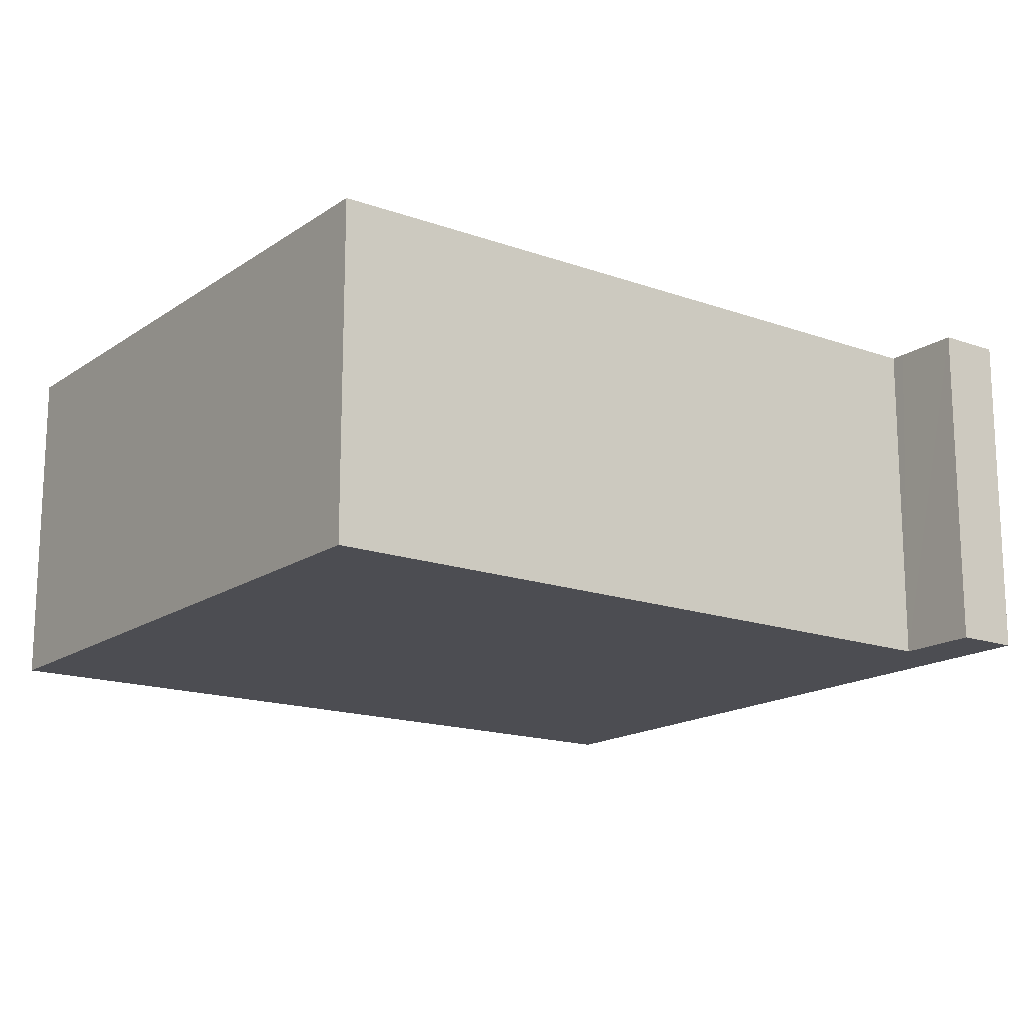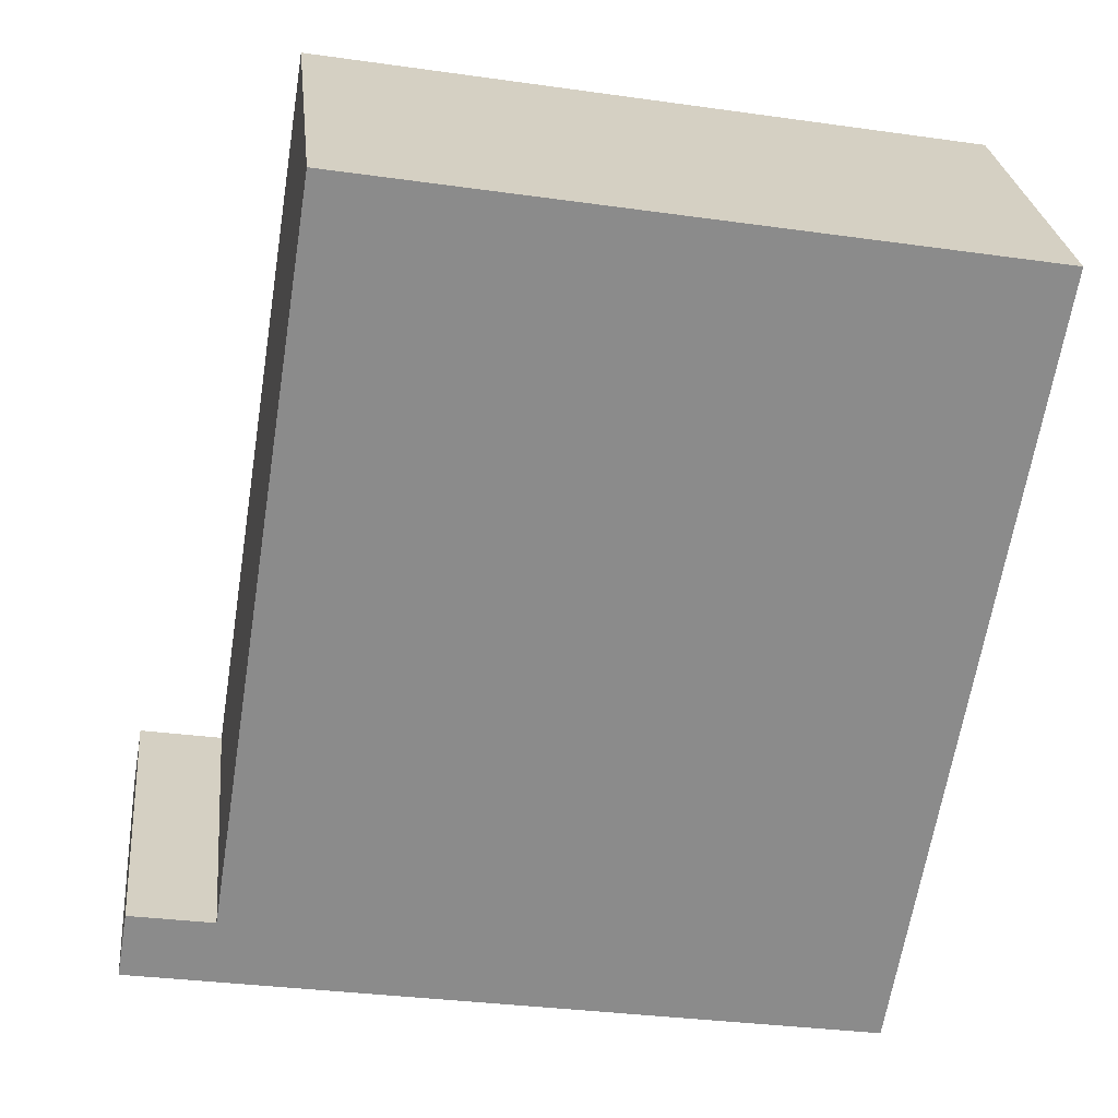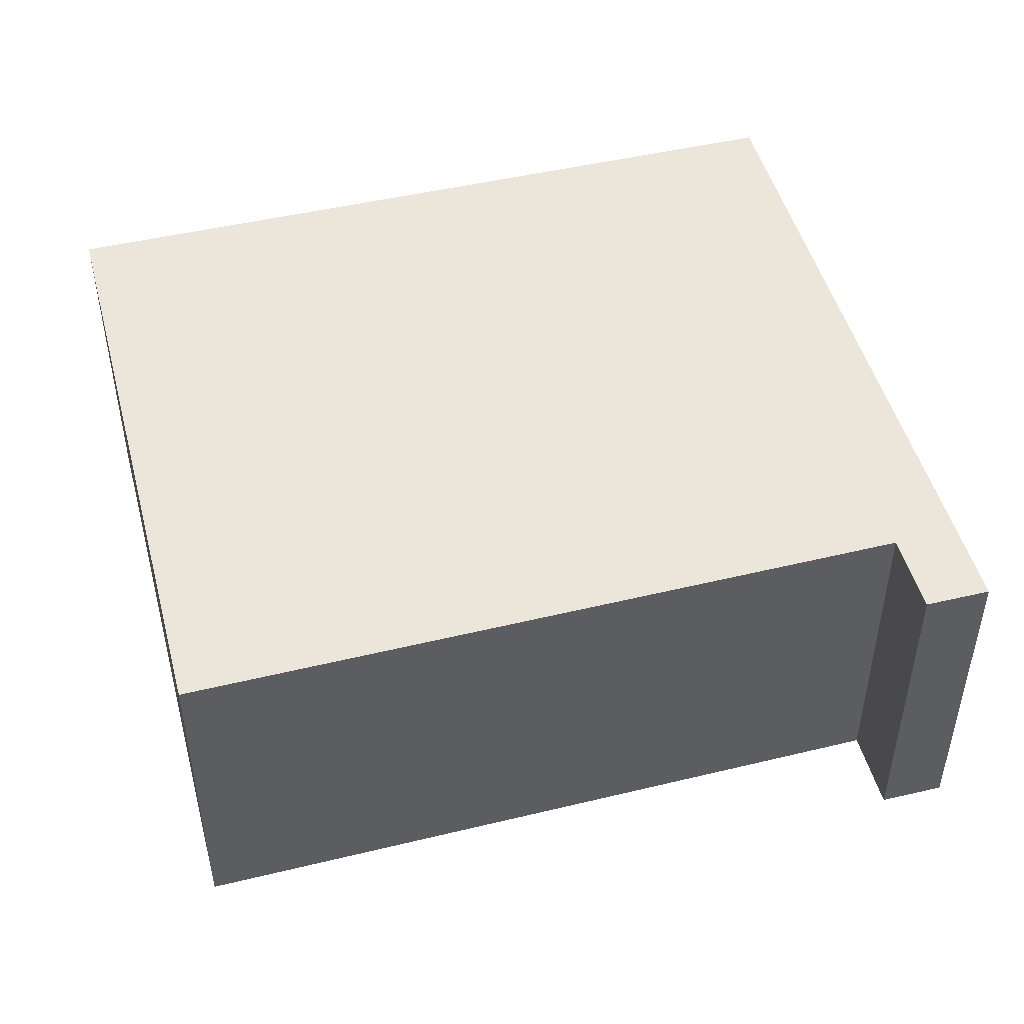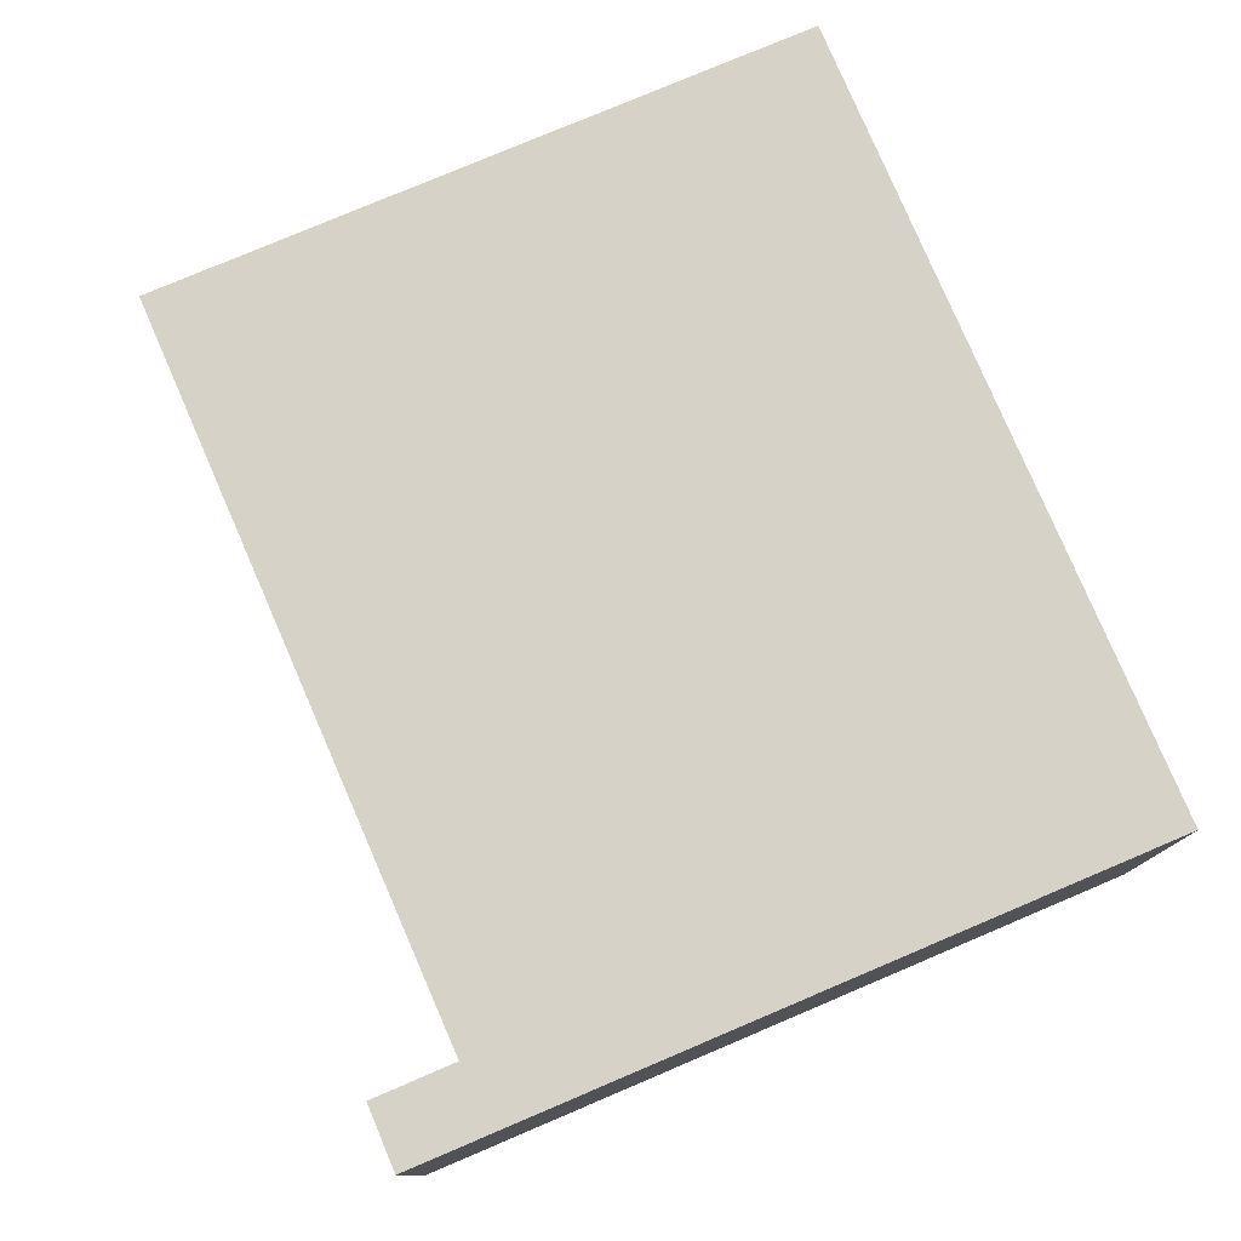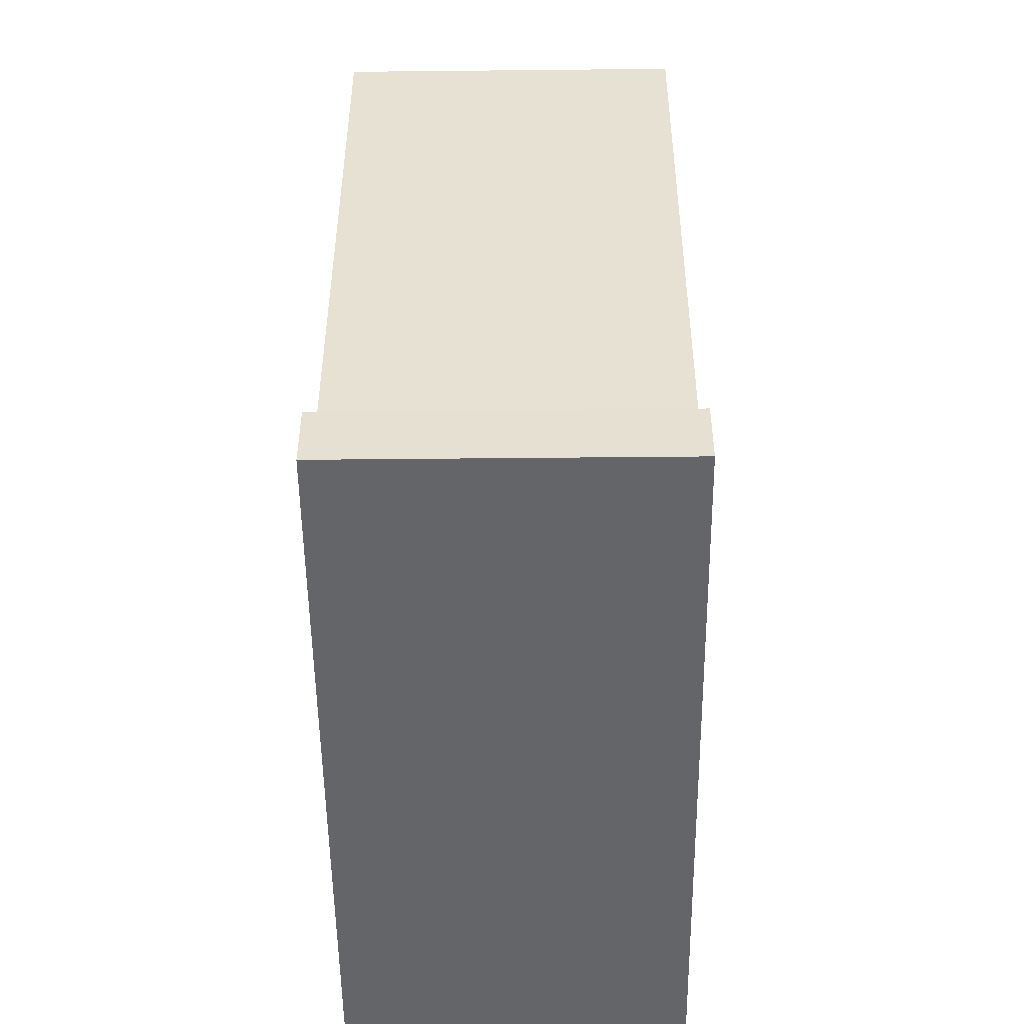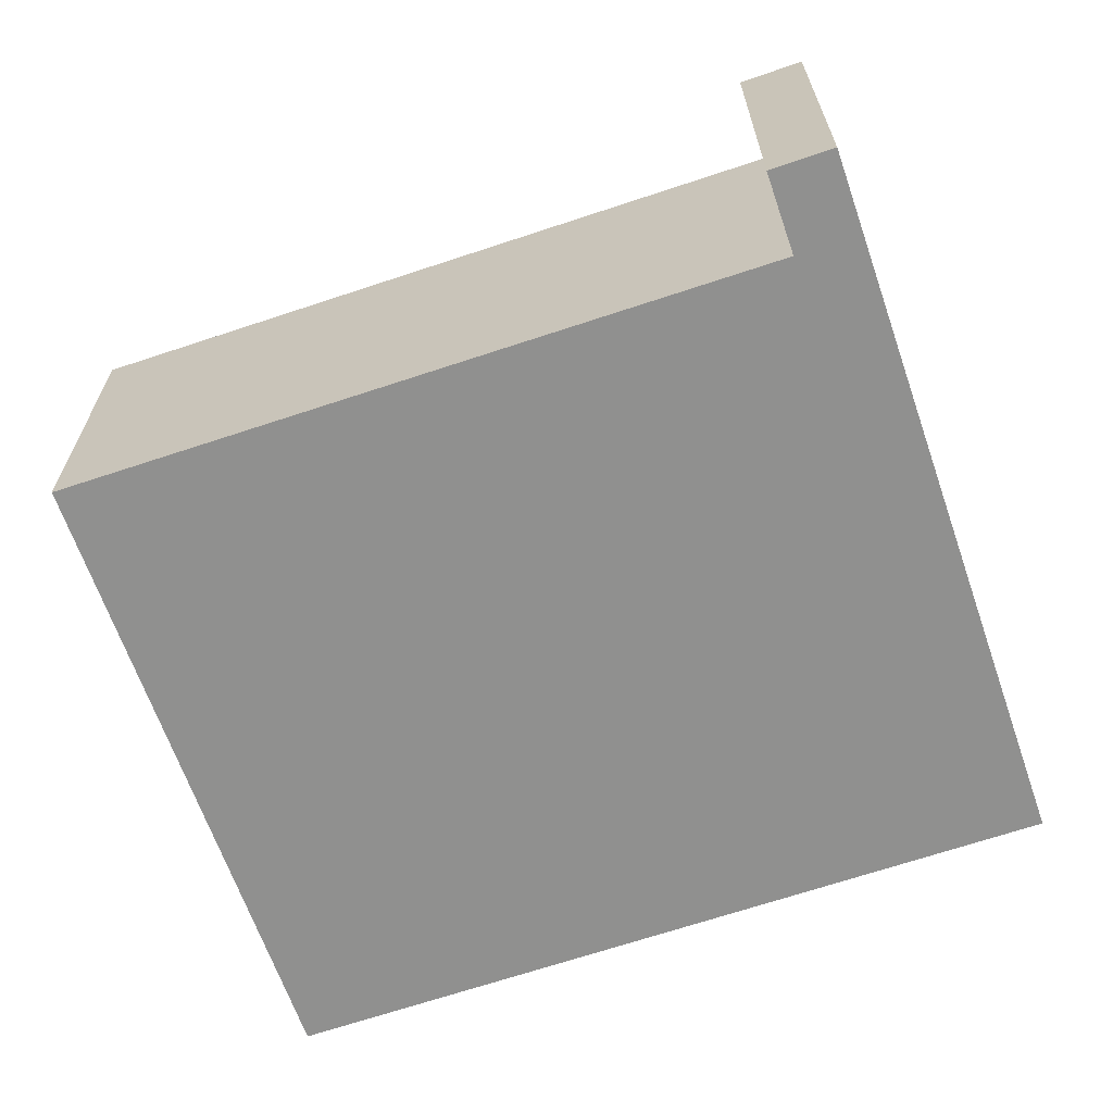
<metadata>
{"format":"obj","ext":"obj","renderer":"f3d","projection":"perspective","resolution":1024,"background":"white","views":[{"elev":-16.3,"azim":44.5,"up":"+Y"},{"elev":26.5,"azim":174.2,"up":"+Z"},{"elev":48.2,"azim":65.8,"up":"+Y"},{"elev":78.2,"azim":147.5,"up":"+Y"},{"elev":-41.9,"azim":90.7,"up":"+Z"},{"elev":-65.6,"azim":99.6,"up":"+Y"}]}
</metadata>
<code>
v  5.399 2.816 0.904
v  6.345 2.816 -5.098
v  0 2.816 1.724e-16
v  6.552 2.816 -5.617
v  1.086 2.816 -6.533
v  6.463 2.816 -5.078
v  7.121 2.816 -5.522
v  7.031 2.816 -4.984
v  5.399 -5.535e-17 0.904
v  6.345 3.122e-16 -5.098
v  7.031 3.052e-16 -4.984
v  7.121 3.381e-16 -5.522
v  6.463 3.109e-16 -5.078
v  0 0 0
v  1.086 4e-16 -6.533
v  6.552 3.439e-16 -5.617
g defaultobject
f 1 2 3
f 3 4 5
f 4 3 2
f 4 2 6
f 4 6 7
f 7 6 8
f 9 2 1
f 2 9 10
f 11 7 8
f 7 11 12
f 10 6 2
f 6 10 8
f 8 10 11
f 11 10 13
f 14 1 3
f 1 14 9
f 12 4 7
f 4 12 5
f 5 12 15
f 15 12 16
f 15 3 5
f 3 15 14
f 12 11 16
f 15 16 11
f 13 15 11
f 10 15 13
f 9 15 10
f 14 15 9

</code>
